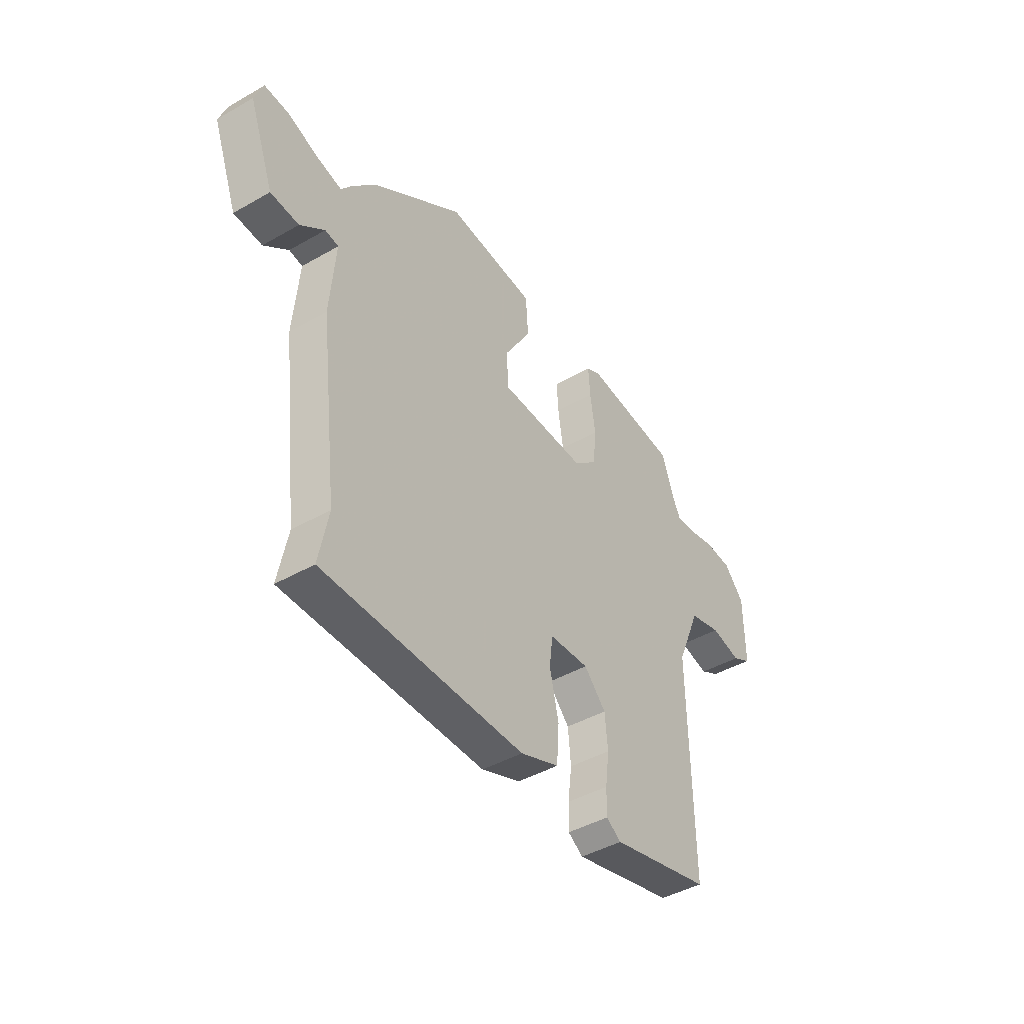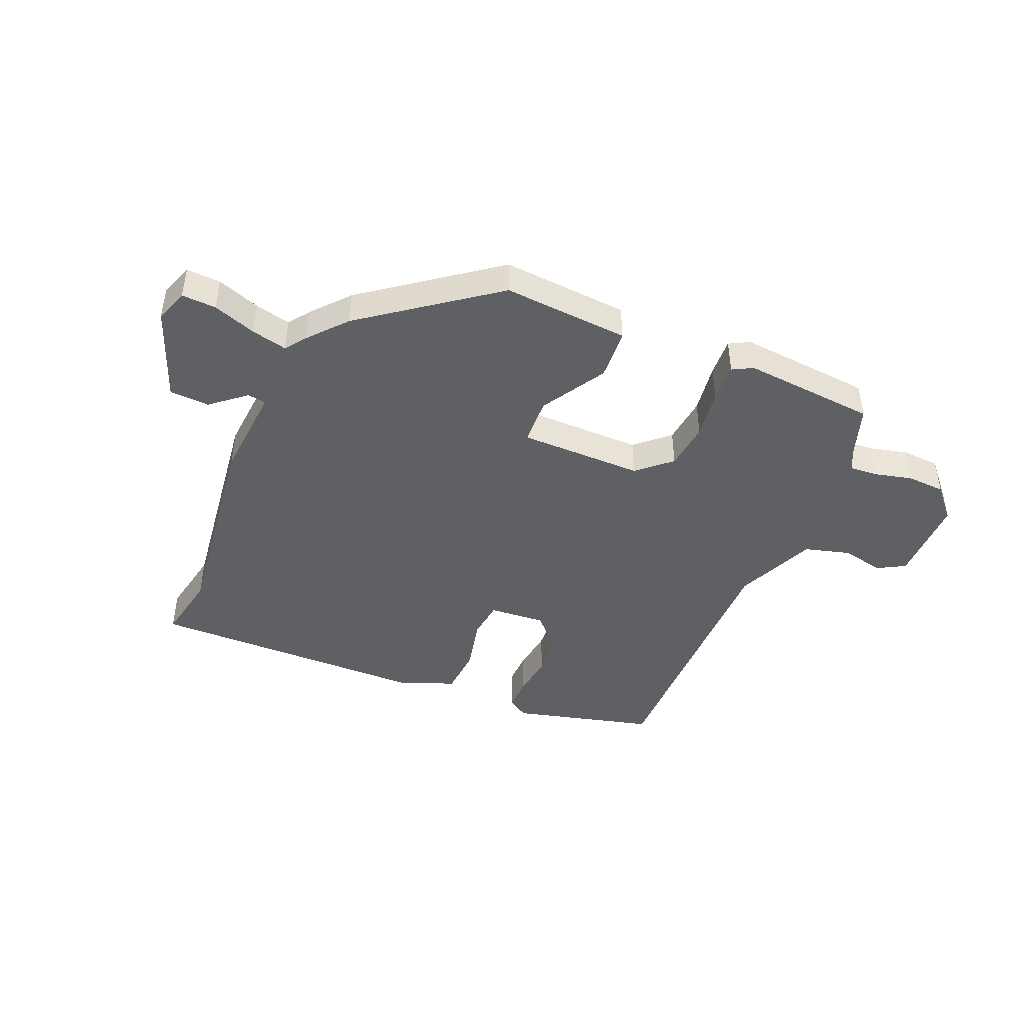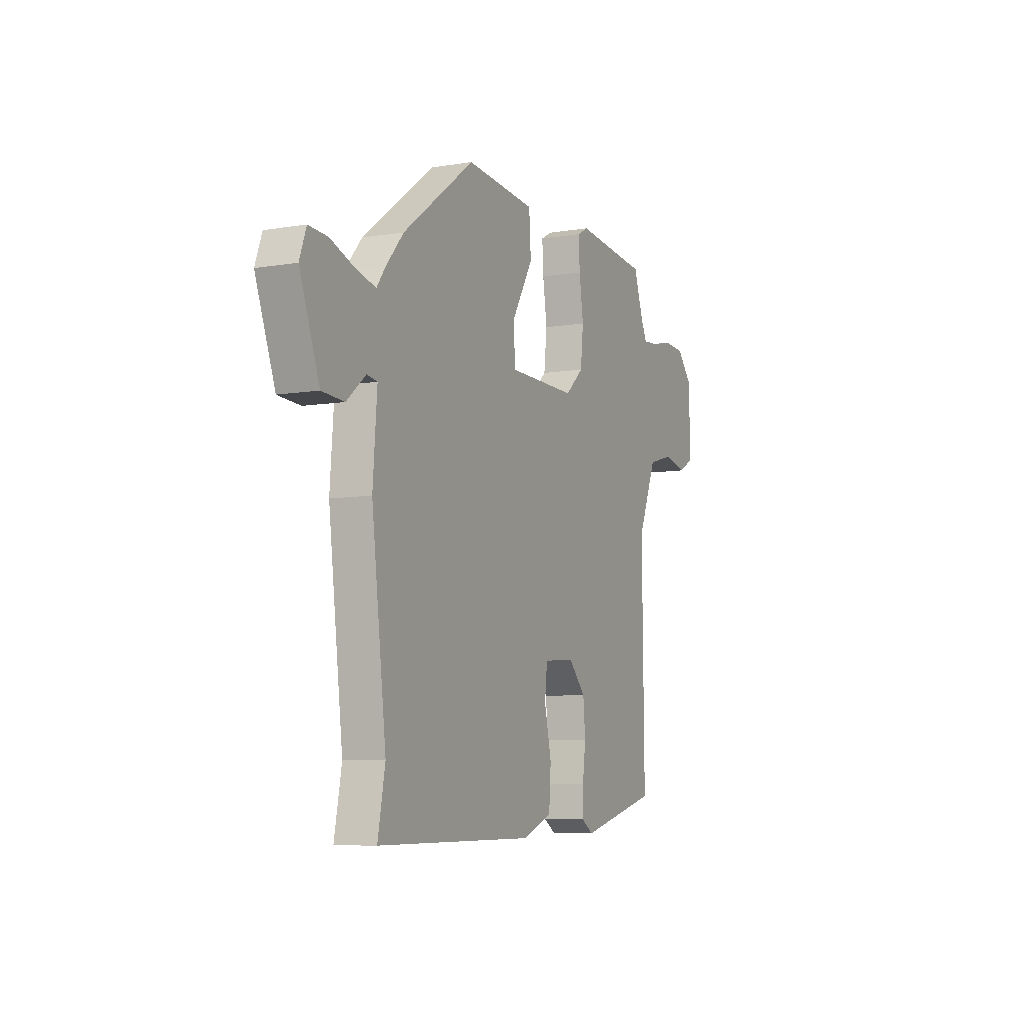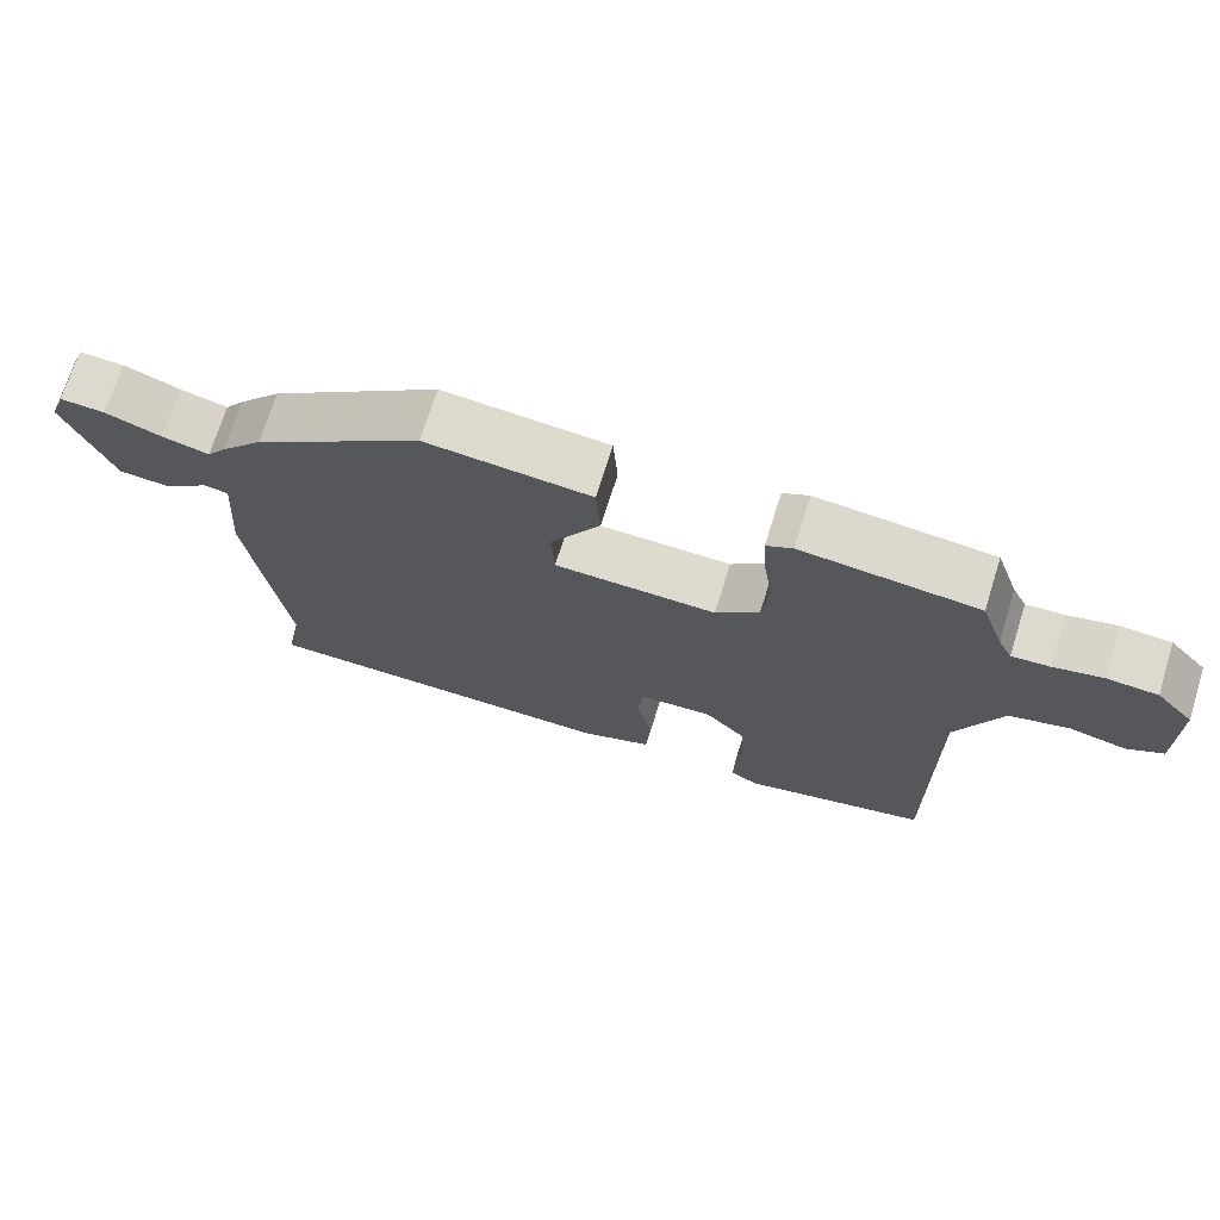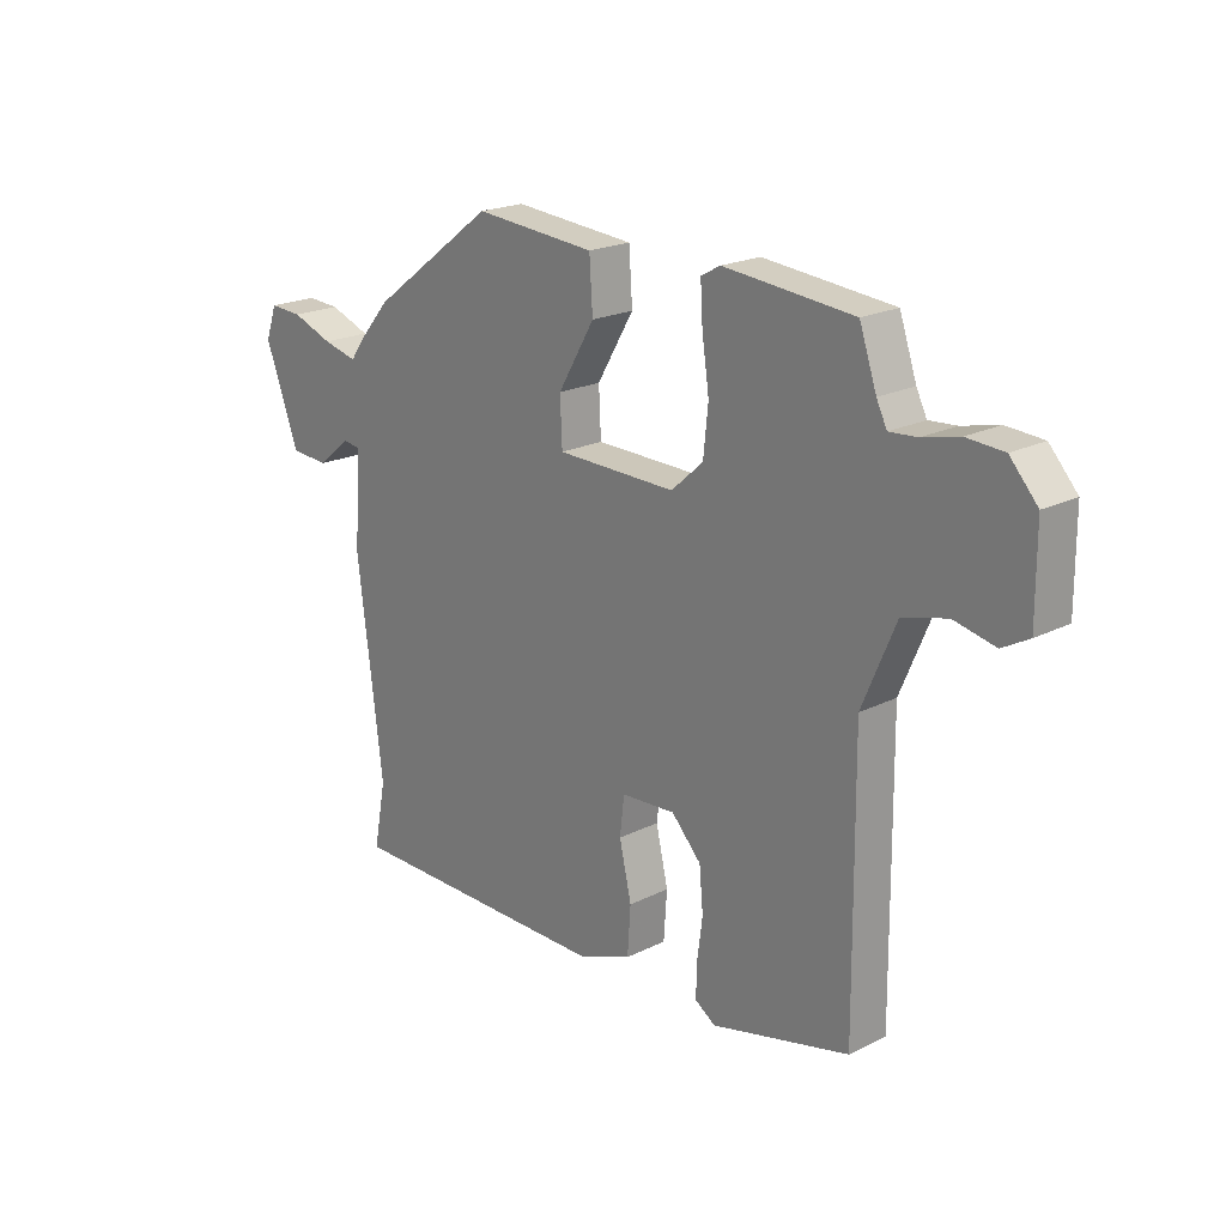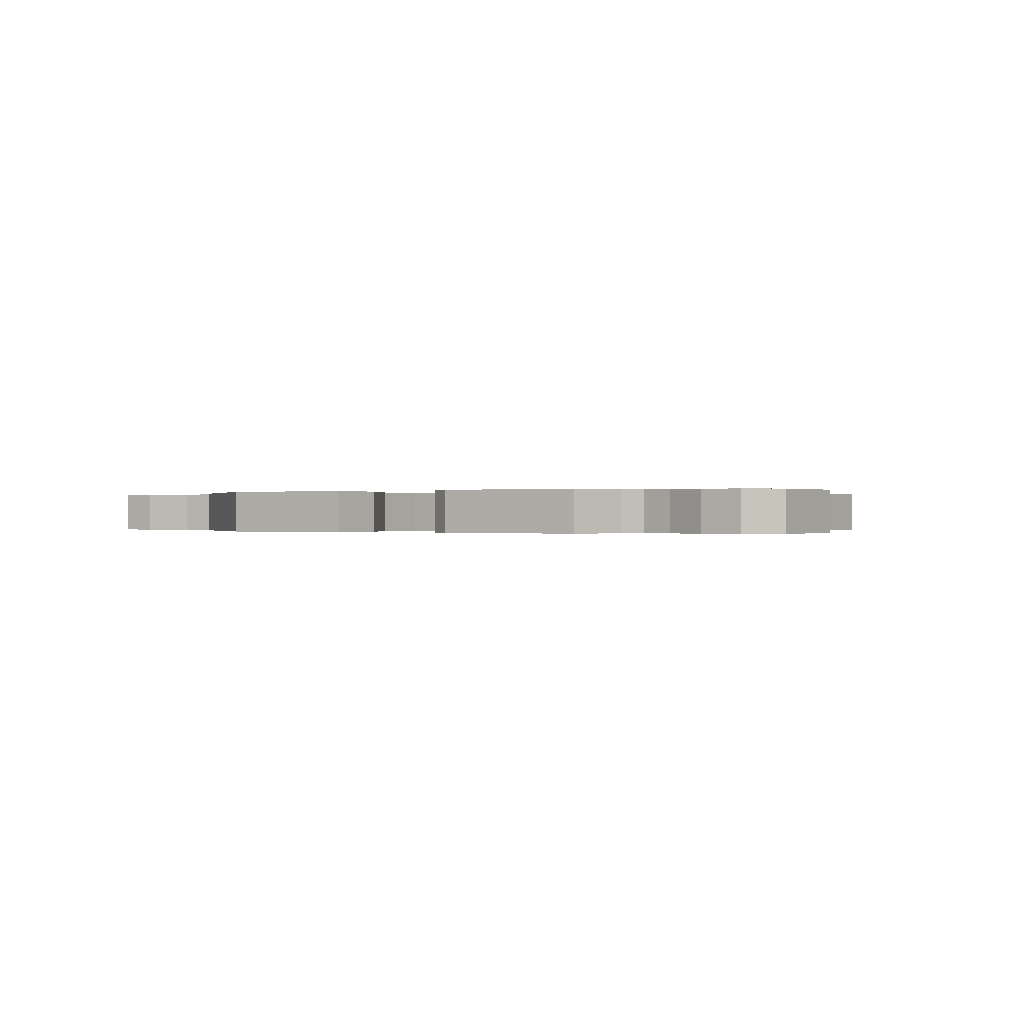
<metadata>
{"format":"obj","ext":"obj","renderer":"f3d","projection":"perspective","resolution":1024,"background":"white","views":[{"elev":-44.0,"azim":-56.2,"up":"+Z"},{"elev":-44.2,"azim":-22.8,"up":"+Y"},{"elev":-7.6,"azim":-65.1,"up":"+Z"},{"elev":71.3,"azim":17.4,"up":"+Z"},{"elev":20.8,"azim":48.2,"up":"+Z"},{"elev":-0.1,"azim":34.7,"up":"+Y"}]}
</metadata>
<code>
v -0.442 0.07 0.347
v -0.215 0.07 0.516
v 0.006 0.07 0.499
v 0.012 0.07 0.408
v -0.055 0.07 0.295
v -0.051 0.07 0.212
v 0.166 0.07 0.21
v 0.224 0.07 0.262
v 0.233 0.07 0.346
v 0.22 0.07 0.435
v 0.216 0.07 0.503
v 0.251 0.07 0.522
v 0.486 0.07 0.501
v 0.517 0.07 0.411
v 0.536 0.07 0.373
v 0.586 0.07 0.377
v 0.652 0.07 0.393
v 0.719 0.07 0.389
v 0.769 0.07 0.334
v 0.77 0.07 0.18
v 0.722 0.07 0.153
v 0.647 0.07 0.169
v 0.567 0.07 0.147
v 0.507 0.07 0.005
v 0.512 0.07 -0.476
v 0.261 0.07 -0.54
v 0.224 0.07 -0.516
v 0.225 0.07 -0.457
v 0.235 0.07 -0.381
v 0.228 0.07 -0.305
v 0.174 0.07 -0.248
v 0.075 0.07 -0.255
v 0.067 0.07 -0.324
v 0.089 0.07 -0.42
v 0.083 0.07 -0.506
v -0.013 0.07 -0.544
v -0.509 0.07 -0.547
v -0.486 0.07 -0.428
v -0.532 0.07 -0.057
v -0.519 0.07 0.109
v -0.552 0.07 0.114
v -0.612 0.07 0.064
v -0.682 0.07 0.068
v -0.744 0.07 0.232
v -0.723 0.07 0.29
v -0.663 0.07 0.287
v -0.588 0.07 0.26
v -0.525 0.07 0.245
v -0.499 0.07 0.281
v -0.442 0 0.347
v -0.215 0 0.516
v 0.006 0 0.499
v 0.012 0 0.408
v -0.055 0 0.295
v -0.051 0 0.212
v 0.166 0 0.21
v 0.224 0 0.262
v 0.233 0 0.346
v 0.22 0 0.435
v 0.216 0 0.503
v 0.251 0 0.522
v 0.486 0 0.501
v 0.517 0 0.411
v 0.536 0 0.373
v 0.586 0 0.377
v 0.652 0 0.393
v 0.719 0 0.389
v 0.769 0 0.334
v 0.77 0 0.18
v 0.722 0 0.153
v 0.647 0 0.169
v 0.567 0 0.147
v 0.507 0 0.005
v 0.512 0 -0.476
v 0.261 0 -0.54
v 0.224 0 -0.516
v 0.225 0 -0.457
v 0.235 0 -0.381
v 0.228 0 -0.305
v 0.174 0 -0.248
v 0.075 0 -0.255
v 0.067 0 -0.324
v 0.089 0 -0.42
v 0.083 0 -0.506
v -0.013 0 -0.544
v -0.509 0 -0.547
v -0.486 0 -0.428
v -0.532 0 -0.057
v -0.519 0 0.109
v -0.552 0 0.114
v -0.612 0 0.064
v -0.682 0 0.068
v -0.744 0 0.232
v -0.723 0 0.29
v -0.663 0 0.287
v -0.588 0 0.26
v -0.525 0 0.245
v -0.499 0 0.281
f 3 4 5
f 2 3 5
f 1 2 5
f 49 1 5
f 48 49 5
f 45 46 47
f 44 45 47
f 43 44 47
f 42 43 47
f 41 42 47
f 40 41 47 48
f 38 39 40
f 48 5 6
f 40 48 6
f 38 40 6
f 36 37 38
f 35 36 38
f 34 35 38
f 33 34 38
f 32 33 38 6
f 27 28 29
f 26 27 29
f 25 26 29
f 24 25 29
f 23 24 29 30
f 20 21 22
f 19 20 22
f 18 19 22
f 17 18 22
f 16 17 22
f 15 16 22 23
f 23 30 31
f 15 23 31
f 14 15 31
f 12 13 14
f 11 12 14
f 10 11 14
f 9 10 14
f 31 32 6 7
f 8 9 14 31
f 7 8 31
f 54 53 52
f 54 52 51
f 54 51 50
f 54 50 98
f 54 98 97
f 96 95 94
f 96 94 93
f 96 93 92
f 96 92 91
f 96 91 90
f 97 96 90 89
f 89 88 87
f 55 54 97
f 55 97 89
f 55 89 87
f 87 86 85
f 87 85 84
f 87 84 83
f 87 83 82
f 55 87 82 81
f 78 77 76
f 78 76 75
f 78 75 74
f 78 74 73
f 79 78 73 72
f 71 70 69
f 71 69 68
f 71 68 67
f 71 67 66
f 71 66 65
f 72 71 65 64
f 80 79 72
f 80 72 64
f 80 64 63
f 63 62 61
f 63 61 60
f 63 60 59
f 63 59 58
f 56 55 81 80
f 80 63 58 57
f 80 57 56
f 1 50 51 2
f 2 51 52 3
f 3 52 53 4
f 4 53 54 5
f 5 54 55 6
f 6 55 56 7
f 7 56 57 8
f 8 57 58 9
f 9 58 59 10
f 10 59 60 11
f 11 60 61 12
f 12 61 62 13
f 13 62 63 14
f 14 63 64 15
f 15 64 65 16
f 16 65 66 17
f 17 66 67 18
f 18 67 68 19
f 19 68 69 20
f 20 69 70 21
f 21 70 71 22
f 22 71 72 23
f 23 72 73 24
f 24 73 74 25
f 25 74 75 26
f 26 75 76 27
f 27 76 77 28
f 28 77 78 29
f 29 78 79 30
f 30 79 80 31
f 31 80 81 32
f 32 81 82 33
f 33 82 83 34
f 34 83 84 35
f 35 84 85 36
f 36 85 86 37
f 37 86 87 38
f 38 87 88 39
f 39 88 89 40
f 40 89 90 41
f 41 90 91 42
f 42 91 92 43
f 43 92 93 44
f 44 93 94 45
f 45 94 95 46
f 46 95 96 47
f 47 96 97 48
f 48 97 98 49
f 49 98 50 1

</code>
